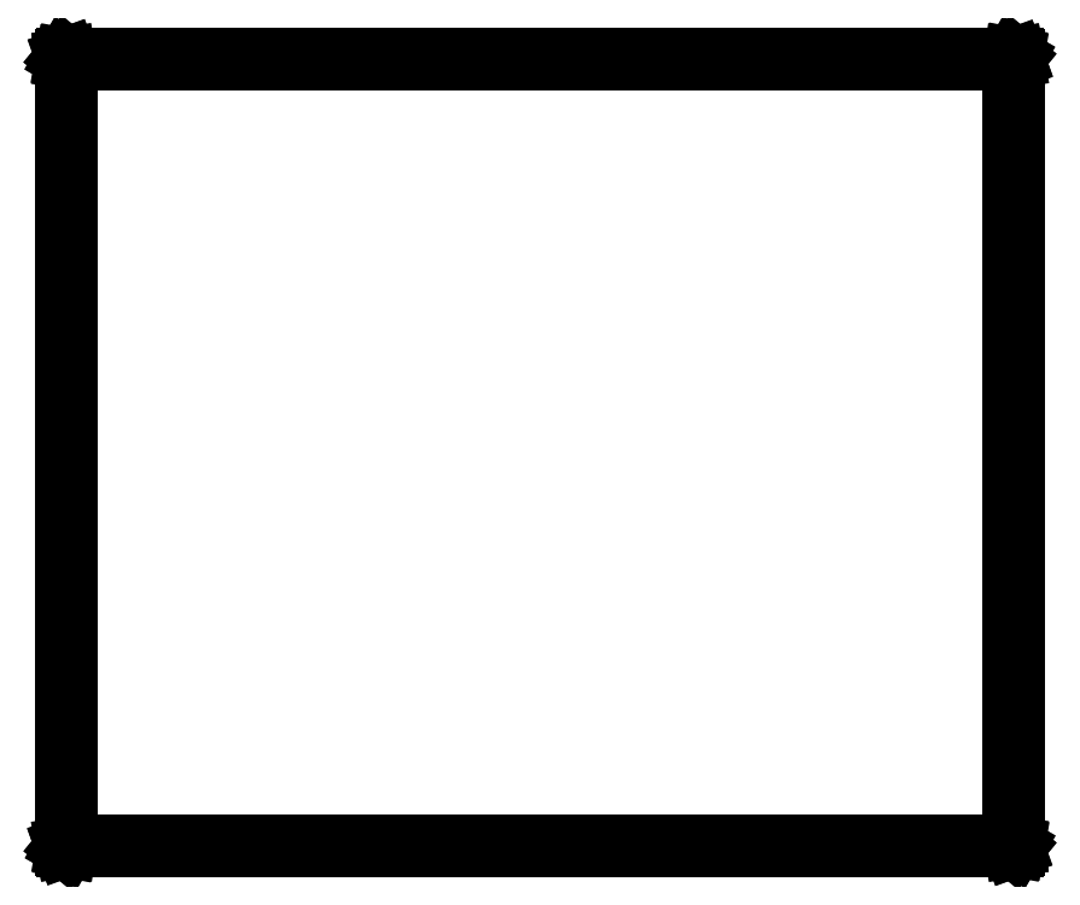
<metadata>
{"format":"dxf","ext":"dxf","renderer":"ezdxf+matplotlib","layout":"modelspace","background":"white","min_lineweight":24,"dpi":150}
</metadata>
<code>
0
SECTION
2
ENTITIES
0
LINE
8
BLACK
10
7.69
20
-3.107
11
7.691
21
-3.107
0
LINE
8
BLACK
10
7.691
20
-3.107
11
7.691
21
-3.107
0
LINE
8
BLACK
10
7.691
20
-3.107
11
7.691
21
-3.107
0
LINE
8
BLACK
10
7.691
20
-3.107
11
7.692
21
-3.108
0
LINE
8
BLACK
10
7.692
20
-3.108
11
7.692
21
-3.108
0
LINE
8
BLACK
10
7.692
20
-3.108
11
7.692
21
-3.108
0
LINE
8
BLACK
10
7.692
20
-3.108
11
7.693
21
-3.109
0
LINE
8
BLACK
10
7.693
20
-3.109
11
7.693
21
-3.109
0
LINE
8
BLACK
10
7.693
20
-3.109
11
7.693
21
-3.11
0
LINE
8
BLACK
10
7.693
20
-3.11
11
7.693
21
-5.09
0
LINE
8
BLACK
10
7.693
20
-5.09
11
7.693
21
-5.09
0
LINE
8
BLACK
10
7.693
20
-5.09
11
7.693
21
-5.091
0
LINE
8
BLACK
10
7.693
20
-5.091
11
7.693
21
-5.091
0
LINE
8
BLACK
10
7.693
20
-5.091
11
7.693
21
-5.091
0
LINE
8
BLACK
10
7.693
20
-5.091
11
7.692
21
-5.092
0
LINE
8
BLACK
10
7.692
20
-5.092
11
7.692
21
-5.092
0
LINE
8
BLACK
10
7.692
20
-5.092
11
7.692
21
-5.092
0
LINE
8
BLACK
10
7.692
20
-5.092
11
7.691
21
-5.093
0
LINE
8
BLACK
10
7.691
20
-5.093
11
7.691
21
-5.093
0
LINE
8
BLACK
10
7.691
20
-5.093
11
7.69
21
-5.093
0
LINE
8
BLACK
10
7.69
20
-5.093
11
5.31
21
-5.093
0
LINE
8
BLACK
10
5.31
20
-5.093
11
5.31
21
-5.093
0
LINE
8
BLACK
10
5.31
20
-5.093
11
5.309
21
-5.093
0
LINE
8
BLACK
10
5.309
20
-5.093
11
5.309
21
-5.093
0
LINE
8
BLACK
10
5.309
20
-5.093
11
5.309
21
-5.093
0
LINE
8
BLACK
10
5.309
20
-5.093
11
5.308
21
-5.092
0
LINE
8
BLACK
10
5.308
20
-5.092
11
5.308
21
-5.092
0
LINE
8
BLACK
10
5.308
20
-5.092
11
5.308
21
-5.092
0
LINE
8
BLACK
10
5.308
20
-5.092
11
5.307
21
-5.091
0
LINE
8
BLACK
10
5.307
20
-5.091
11
5.307
21
-5.091
0
LINE
8
BLACK
10
5.307
20
-5.091
11
5.307
21
-5.09
0
LINE
8
BLACK
10
5.307
20
-5.09
11
5.307
21
-3.11
0
LINE
8
BLACK
10
5.307
20
-3.11
11
5.307
21
-3.11
0
LINE
8
BLACK
10
5.307
20
-3.11
11
5.307
21
-3.109
0
LINE
8
BLACK
10
5.307
20
-3.109
11
5.307
21
-3.109
0
LINE
8
BLACK
10
5.307
20
-3.109
11
5.307
21
-3.109
0
LINE
8
BLACK
10
5.307
20
-3.109
11
5.308
21
-3.108
0
LINE
8
BLACK
10
5.308
20
-3.108
11
5.308
21
-3.108
0
LINE
8
BLACK
10
5.308
20
-3.108
11
5.308
21
-3.108
0
LINE
8
BLACK
10
5.308
20
-3.108
11
5.309
21
-3.107
0
LINE
8
BLACK
10
5.309
20
-3.107
11
5.309
21
-3.107
0
LINE
8
BLACK
10
5.309
20
-3.107
11
5.31
21
-3.107
0
LINE
8
BLACK
10
5.31
20
-3.107
11
7.69
21
-3.107
0
LINE
8
BLACK
10
7.69
20
-3.107
11
7.69
21
-3.107
0
LINE
8
BLACK
10
5.313
20
-3.113
11
5.313
21
-5.087
0
LINE
8
BLACK
10
5.313
20
-5.087
11
7.687
21
-5.087
0
LINE
8
BLACK
10
7.687
20
-5.087
11
7.687
21
-3.113
0
LINE
8
BLACK
10
7.687
20
-3.113
11
5.313
21
-3.113
0
ENDSEC
0
EOF

</code>
